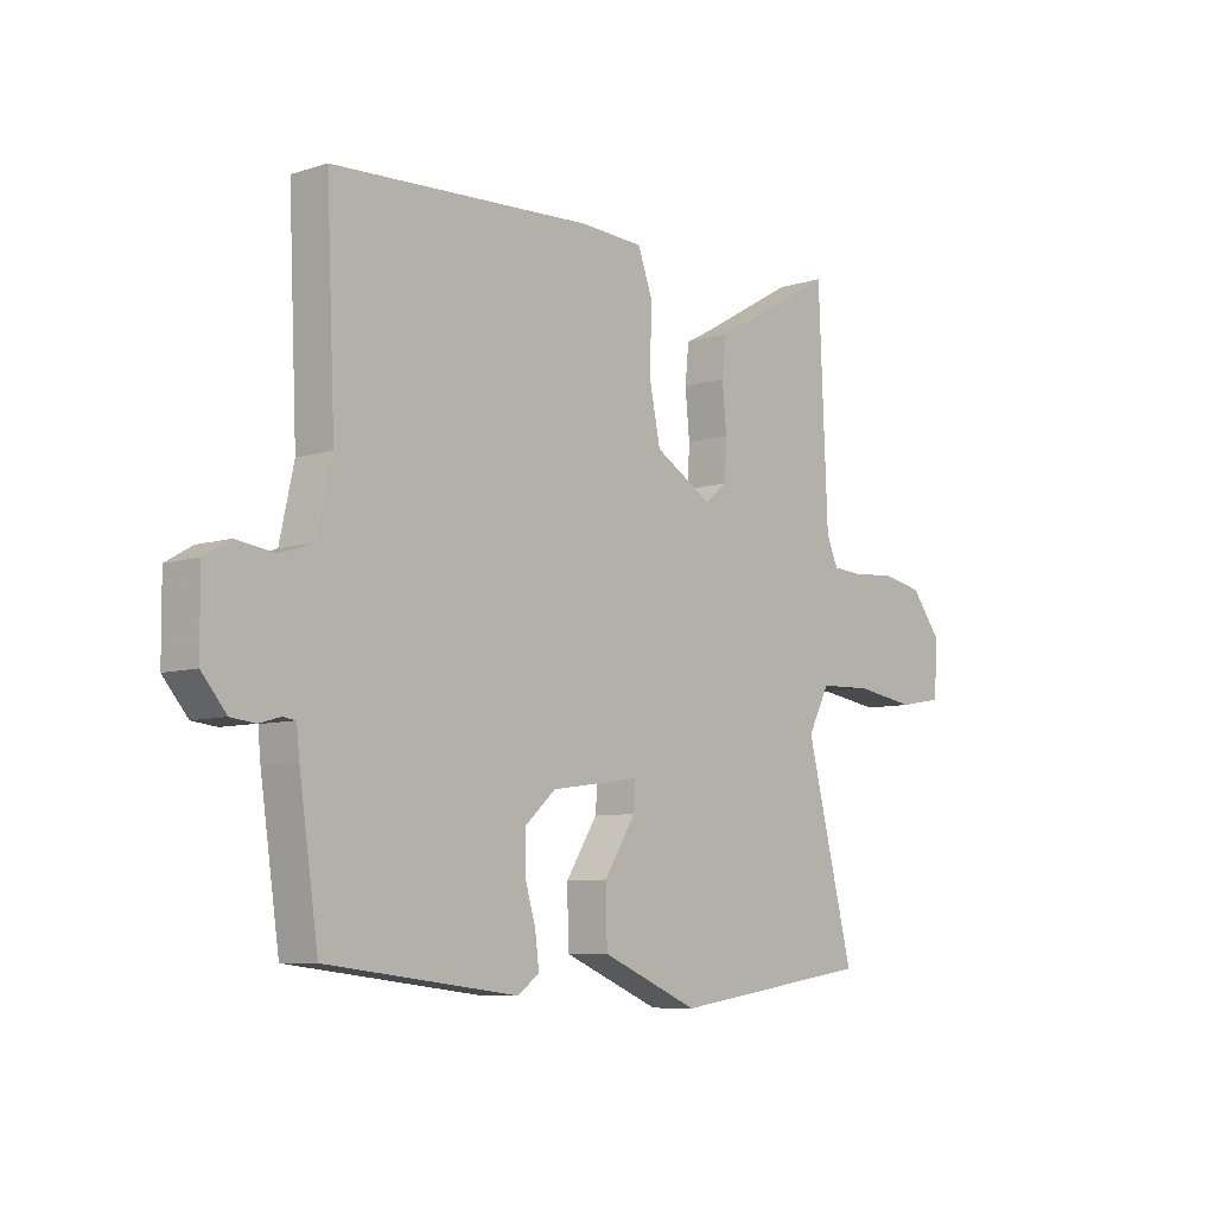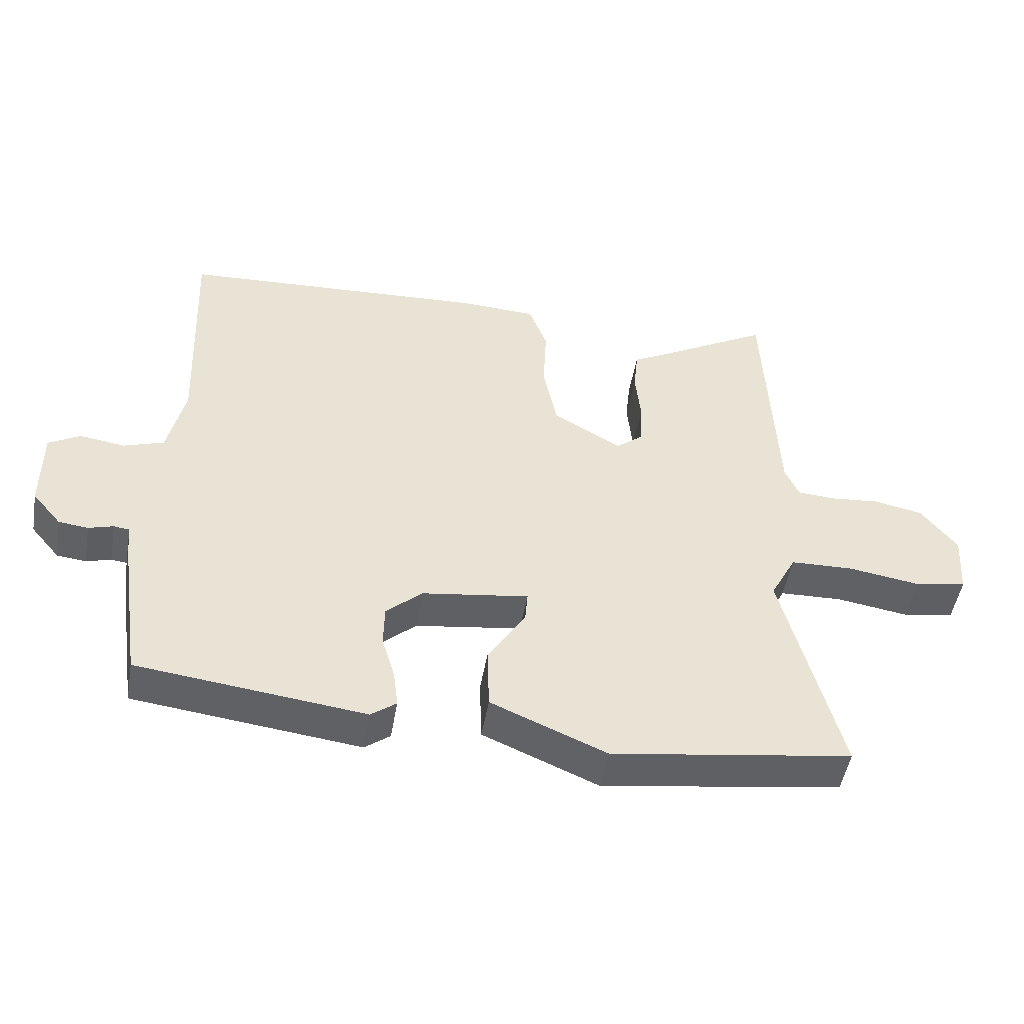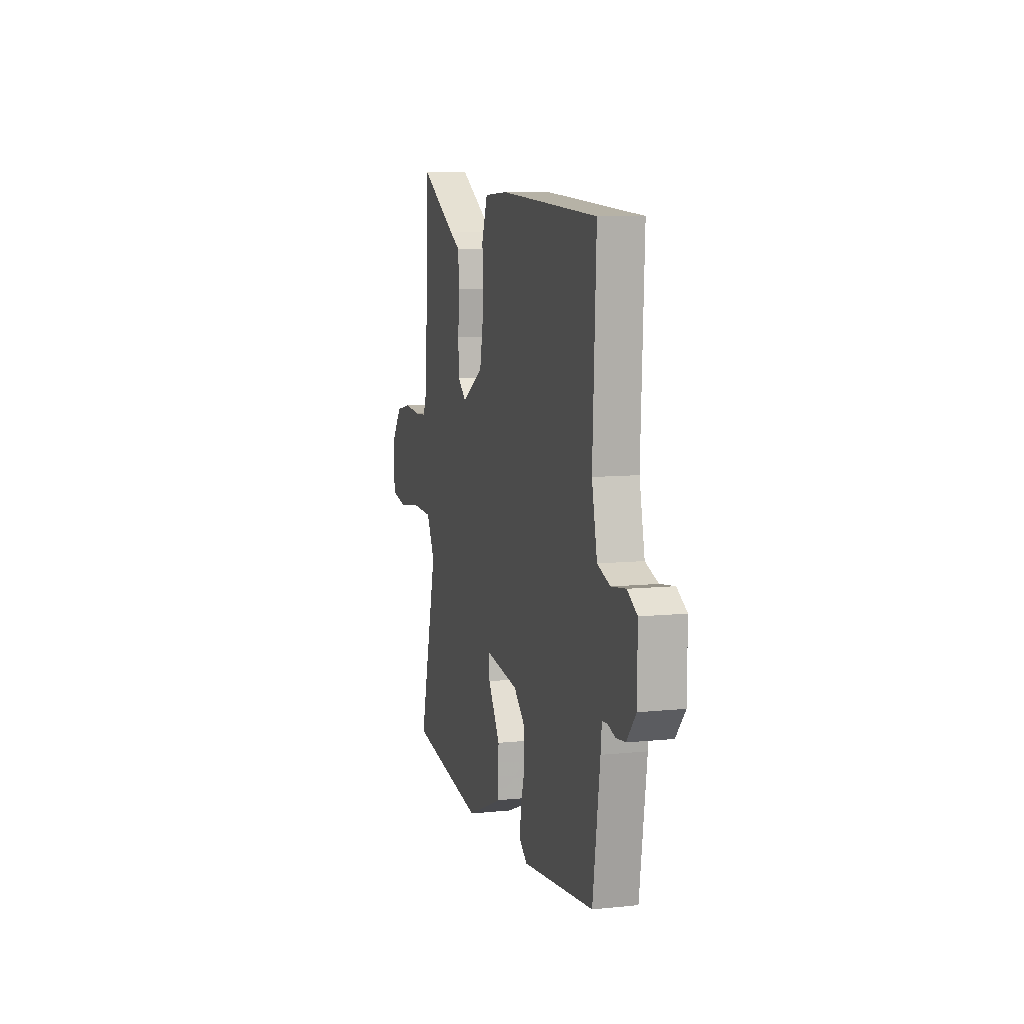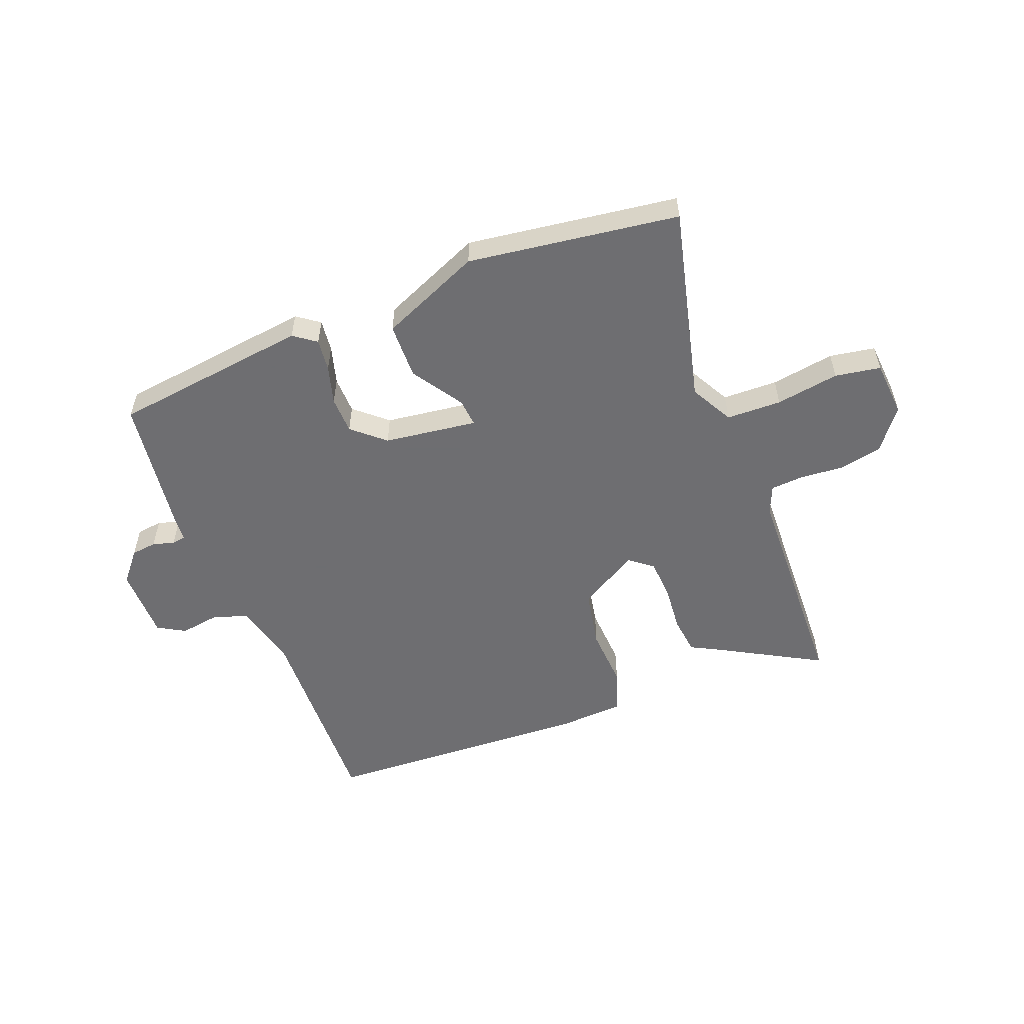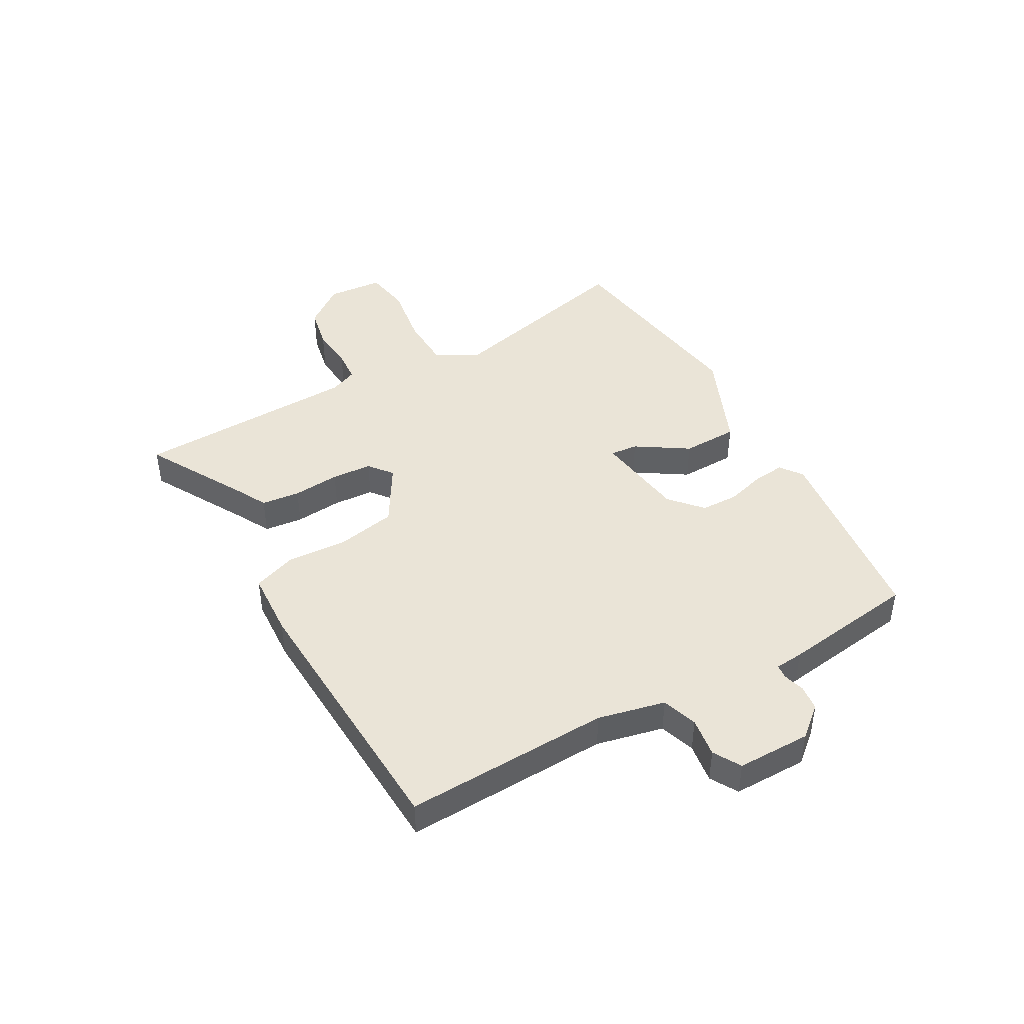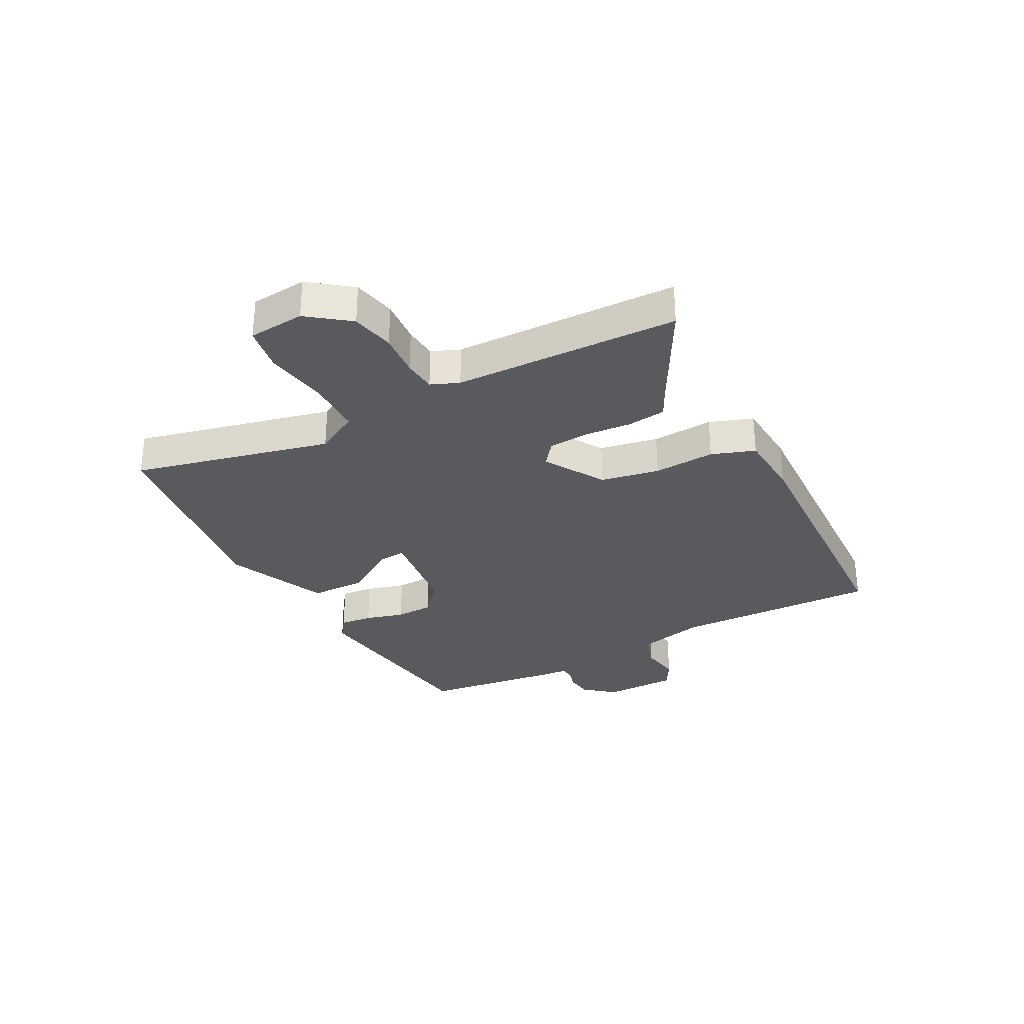
<metadata>
{"format":"obj","ext":"obj","renderer":"f3d","projection":"perspective","resolution":1024,"background":"white","views":[{"elev":-7.7,"azim":131.3,"up":"+Z"},{"elev":-49.3,"azim":170.2,"up":"+Z"},{"elev":9.1,"azim":74.7,"up":"+Z"},{"elev":-54.4,"azim":-158.3,"up":"+Y"},{"elev":43.7,"azim":61.0,"up":"+Y"},{"elev":-31.0,"azim":-61.2,"up":"+Y"}]}
</metadata>
<code>
v -0.58 0.07 -0.495
v -0.492 0.07 -0.148
v -0.532 0.07 -0.072
v -0.629 0.07 -0.069
v -0.741 0.07 -0.086
v -0.821 0.07 -0.072
v -0.828 0.07 0.027
v -0.772 0.07 0.099
v -0.696 0.07 0.114
v -0.619 0.07 0.107
v -0.561 0.07 0.111
v -0.54 0.07 0.16
v -0.523 0.07 0.555
v -0.342 0.07 0.452
v -0.293 0.07 0.426
v -0.286 0.07 0.358
v -0.294 0.07 0.275
v -0.29 0.07 0.204
v -0.249 0.07 0.171
v -0.143 0.07 0.233
v -0.122 0.07 0.336
v -0.127 0.07 0.444
v -0.099 0.07 0.52
v 0.018 0.07 0.526
v 0.495 0.07 0.5
v 0.479 0.07 0.139
v 0.505 0.07 0.021
v 0.567 0.07 0
v 0.637 0.07 0.01
v 0.685 0.07 -0.018
v 0.684 0.07 -0.148
v 0.639 0.07 -0.201
v 0.594 0.07 -0.206
v 0.556 0.07 -0.195
v 0.532 0.07 -0.198
v 0.527 0.07 -0.248
v 0.492 0.07 -0.486
v 0.143 0.07 -0.528
v 0.104 0.07 -0.499
v 0.111 0.07 -0.442
v 0.131 0.07 -0.374
v 0.13 0.07 -0.308
v 0.074 0.07 -0.258
v -0.09 0.07 -0.235
v -0.086 0.07 -0.284
v -0.028 0.07 -0.375
v -0.031 0.07 -0.474
v -0.209 0.07 -0.549
v -0.58 0 -0.495
v -0.492 0 -0.148
v -0.532 0 -0.072
v -0.629 0 -0.069
v -0.741 0 -0.086
v -0.821 0 -0.072
v -0.828 0 0.027
v -0.772 0 0.099
v -0.696 0 0.114
v -0.619 0 0.107
v -0.561 0 0.111
v -0.54 0 0.16
v -0.523 0 0.555
v -0.342 0 0.452
v -0.293 0 0.426
v -0.286 0 0.358
v -0.294 0 0.275
v -0.29 0 0.204
v -0.249 0 0.171
v -0.143 0 0.233
v -0.122 0 0.336
v -0.127 0 0.444
v -0.099 0 0.52
v 0.018 0 0.526
v 0.495 0 0.5
v 0.479 0 0.139
v 0.505 0 0.021
v 0.567 0 0
v 0.637 0 0.01
v 0.685 0 -0.018
v 0.684 0 -0.148
v 0.639 0 -0.201
v 0.594 0 -0.206
v 0.556 0 -0.195
v 0.532 0 -0.198
v 0.527 0 -0.248
v 0.492 0 -0.486
v 0.143 0 -0.528
v 0.104 0 -0.499
v 0.111 0 -0.442
v 0.131 0 -0.374
v 0.13 0 -0.308
v 0.074 0 -0.258
v -0.09 0 -0.235
v -0.086 0 -0.284
v -0.028 0 -0.375
v -0.031 0 -0.474
v -0.209 0 -0.549
f 45 46 47 48
f 44 45 48 1
f 38 39 40 41
f 38 41 42
f 35 36 37 38
f 35 38 42
f 31 32 33 34
f 31 34 35
f 28 29 30 31
f 27 28 31 35
f 26 27 35 42
f 21 22 23 24
f 20 21 24 25
f 19 20 25 26
f 14 15 16 17
f 12 13 14 17
f 11 12 17 18
f 7 8 9 10
f 7 10 11
f 4 5 6 7
f 3 4 7 11
f 2 3 11 18
f 44 1 2 18
f 19 26 42 43
f 18 19 43 44
f 96 95 94 93
f 49 96 93 92
f 89 88 87 86
f 90 89 86
f 86 85 84 83
f 90 86 83
f 82 81 80 79
f 83 82 79
f 79 78 77 76
f 83 79 76 75
f 90 83 75 74
f 72 71 70 69
f 73 72 69 68
f 74 73 68 67
f 65 64 63 62
f 65 62 61 60
f 66 65 60 59
f 58 57 56 55
f 59 58 55
f 55 54 53 52
f 59 55 52 51
f 66 59 51 50
f 66 50 49 92
f 91 90 74 67
f 92 91 67 66
f 1 49 50 2
f 2 50 51 3
f 3 51 52 4
f 4 52 53 5
f 5 53 54 6
f 6 54 55 7
f 7 55 56 8
f 8 56 57 9
f 9 57 58 10
f 10 58 59 11
f 11 59 60 12
f 12 60 61 13
f 13 61 62 14
f 14 62 63 15
f 15 63 64 16
f 16 64 65 17
f 17 65 66 18
f 18 66 67 19
f 19 67 68 20
f 20 68 69 21
f 21 69 70 22
f 22 70 71 23
f 23 71 72 24
f 24 72 73 25
f 25 73 74 26
f 26 74 75 27
f 27 75 76 28
f 28 76 77 29
f 29 77 78 30
f 30 78 79 31
f 31 79 80 32
f 32 80 81 33
f 33 81 82 34
f 34 82 83 35
f 35 83 84 36
f 36 84 85 37
f 37 85 86 38
f 38 86 87 39
f 39 87 88 40
f 40 88 89 41
f 41 89 90 42
f 42 90 91 43
f 43 91 92 44
f 44 92 93 45
f 45 93 94 46
f 46 94 95 47
f 47 95 96 48
f 48 96 49 1

</code>
